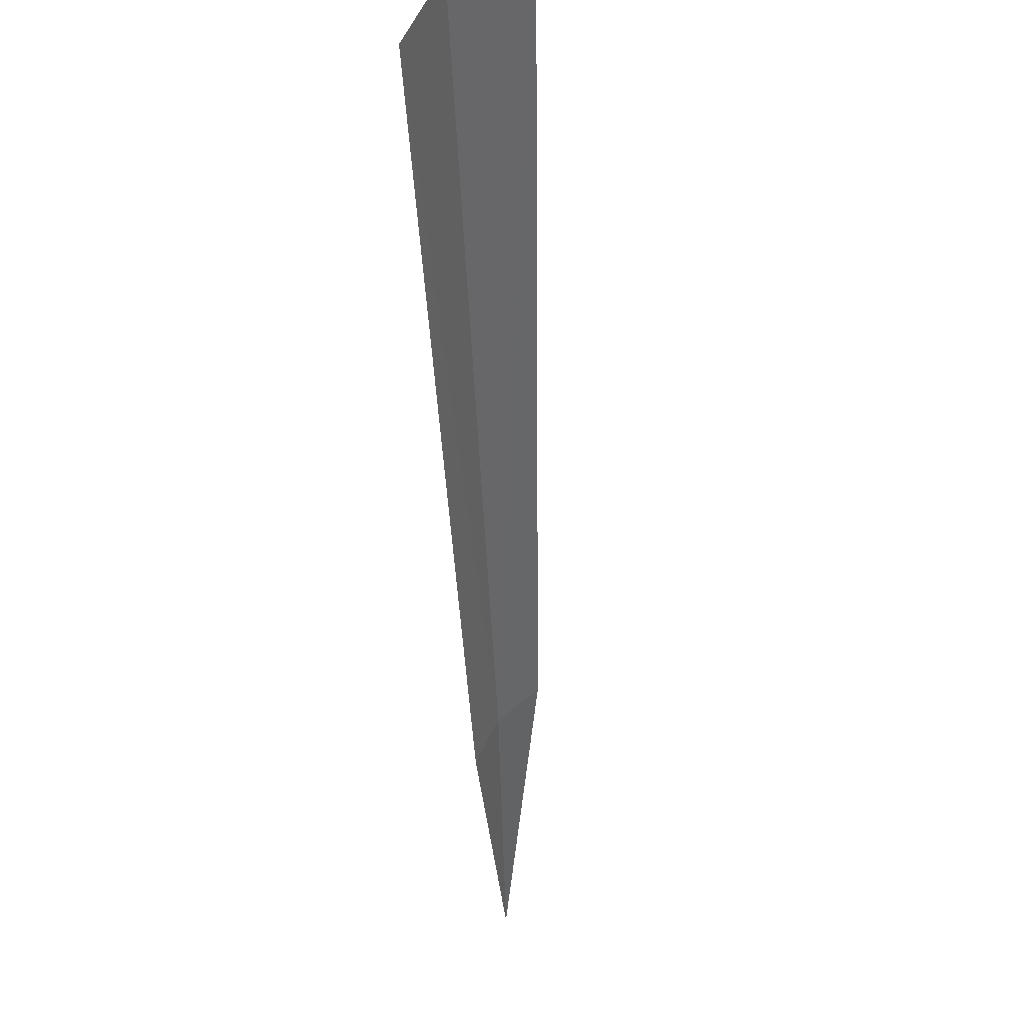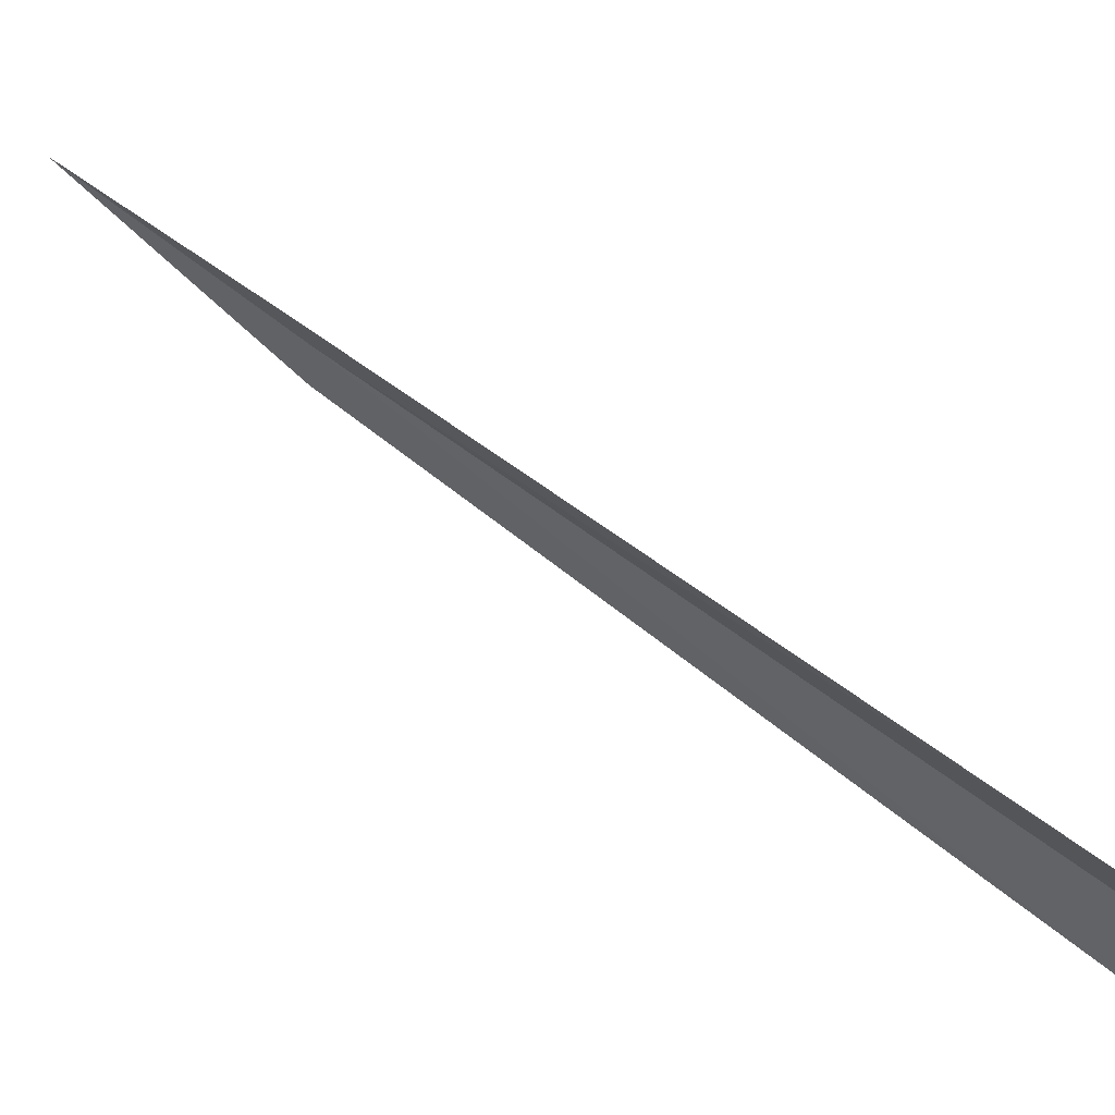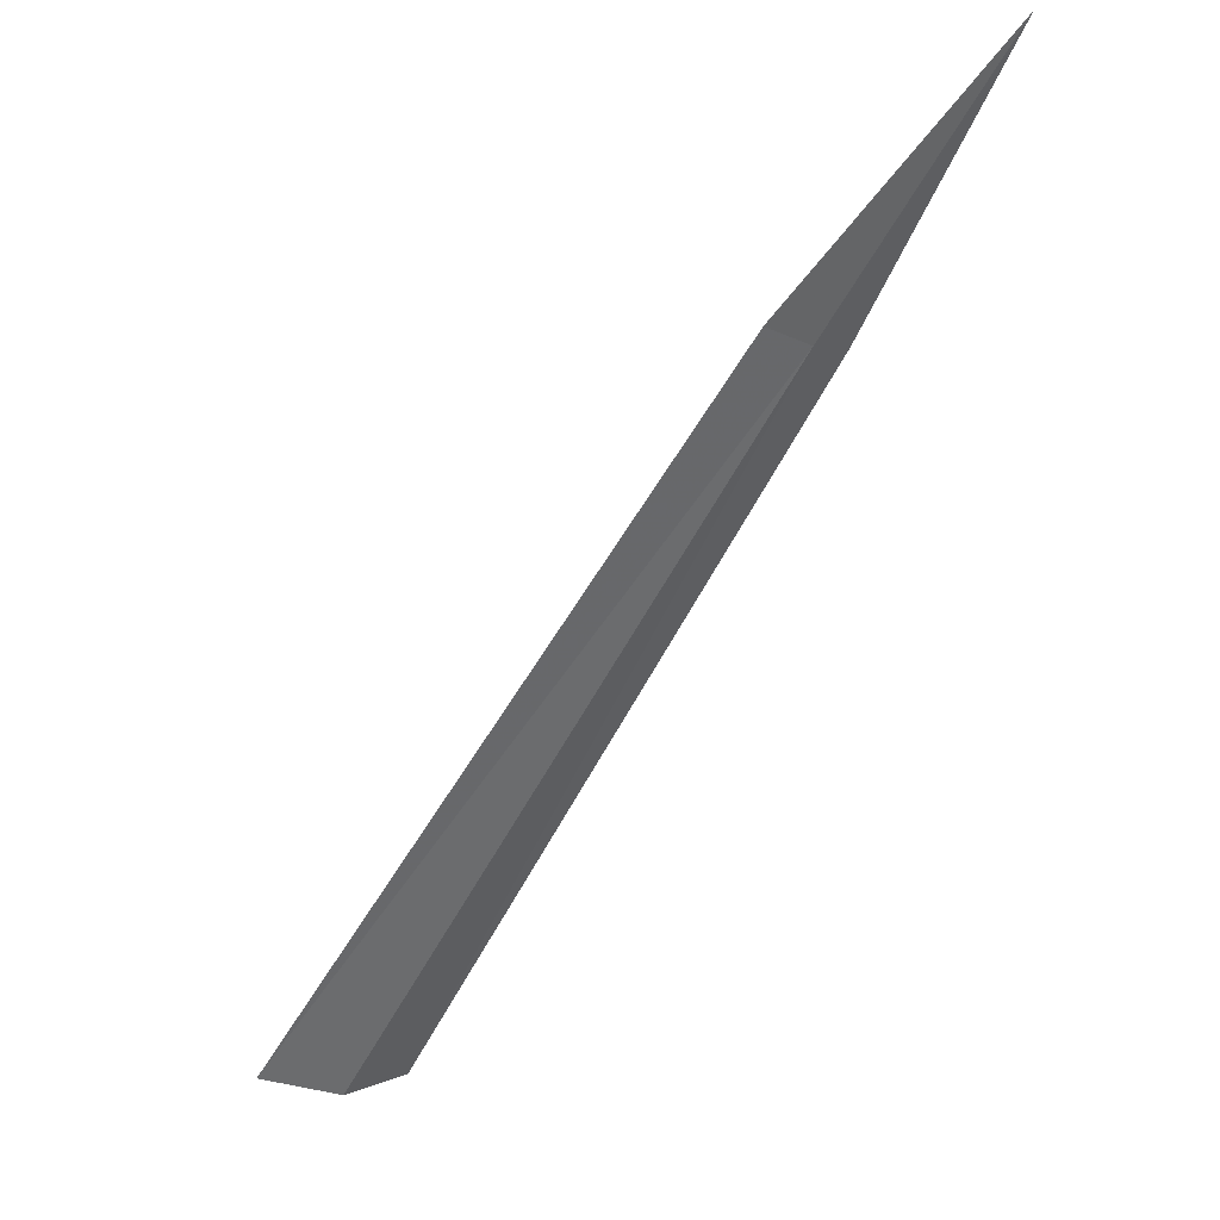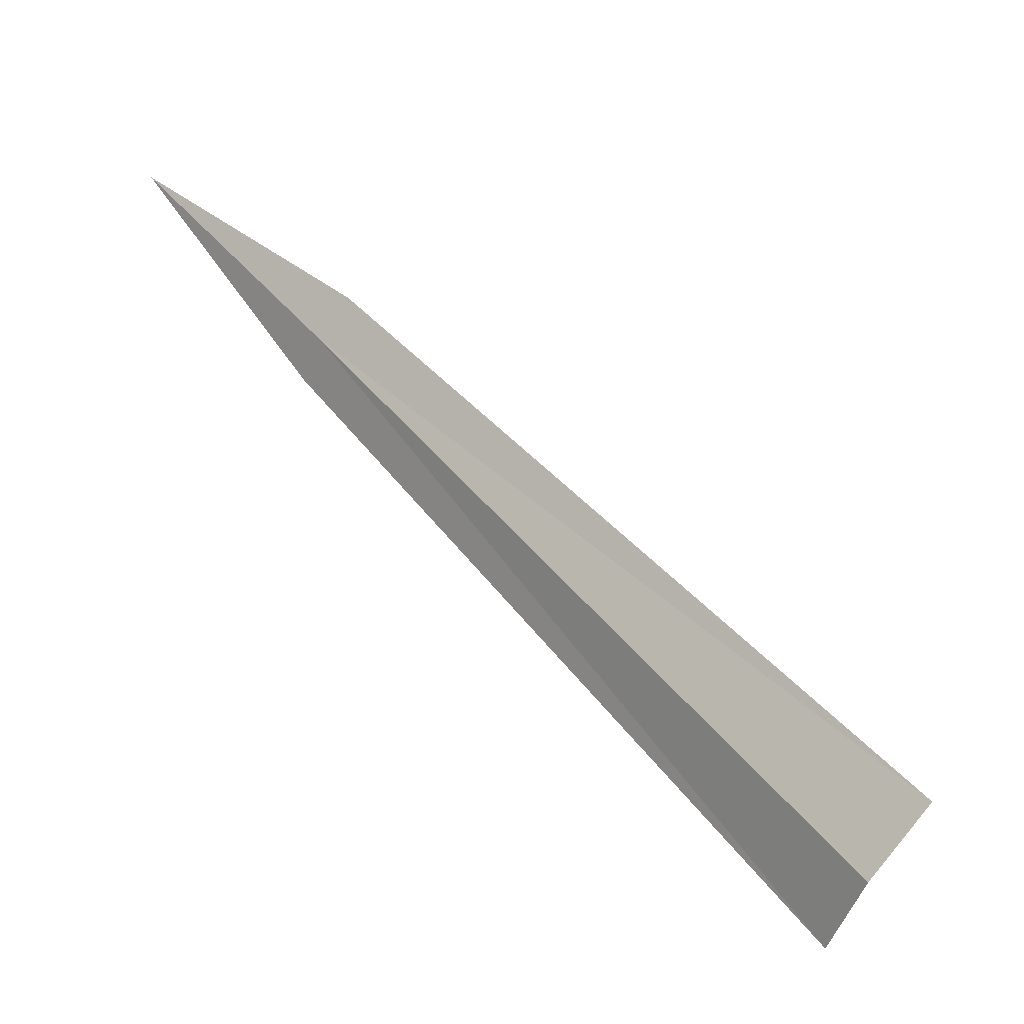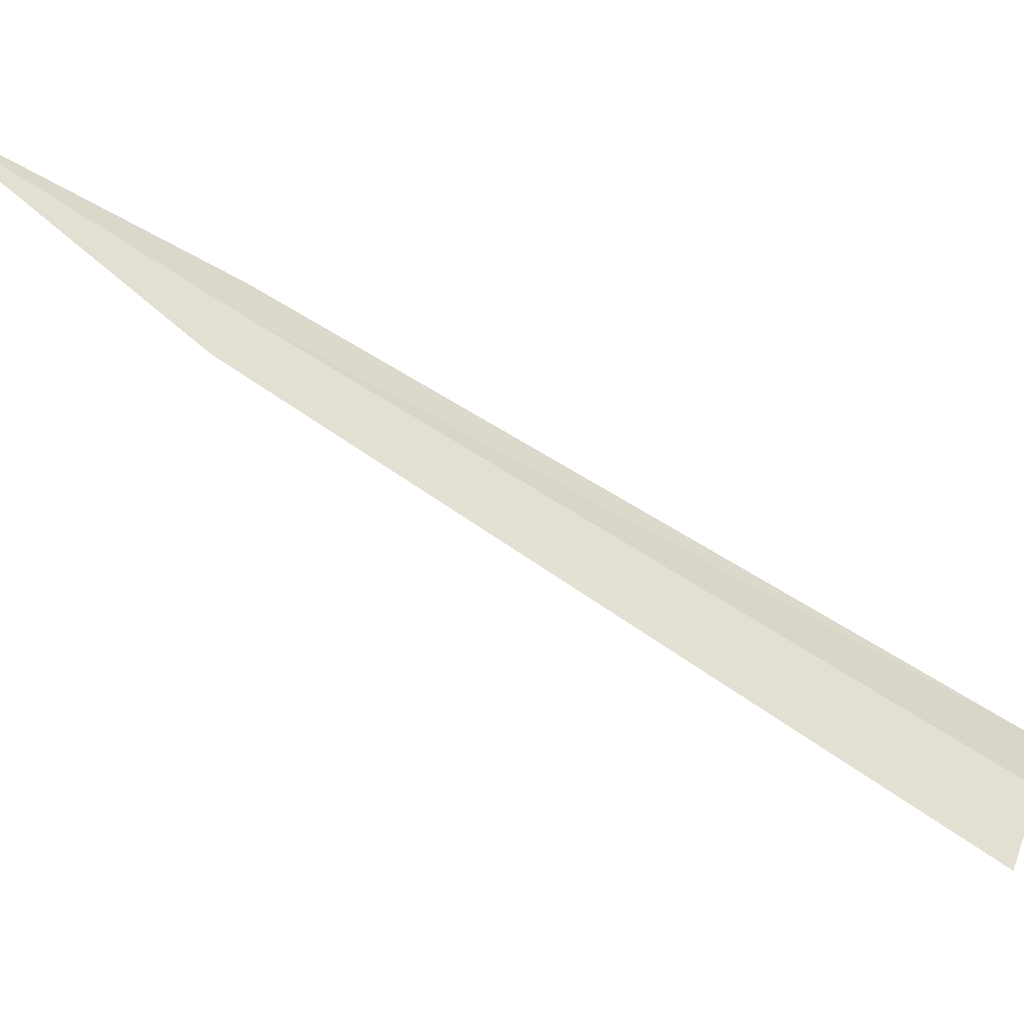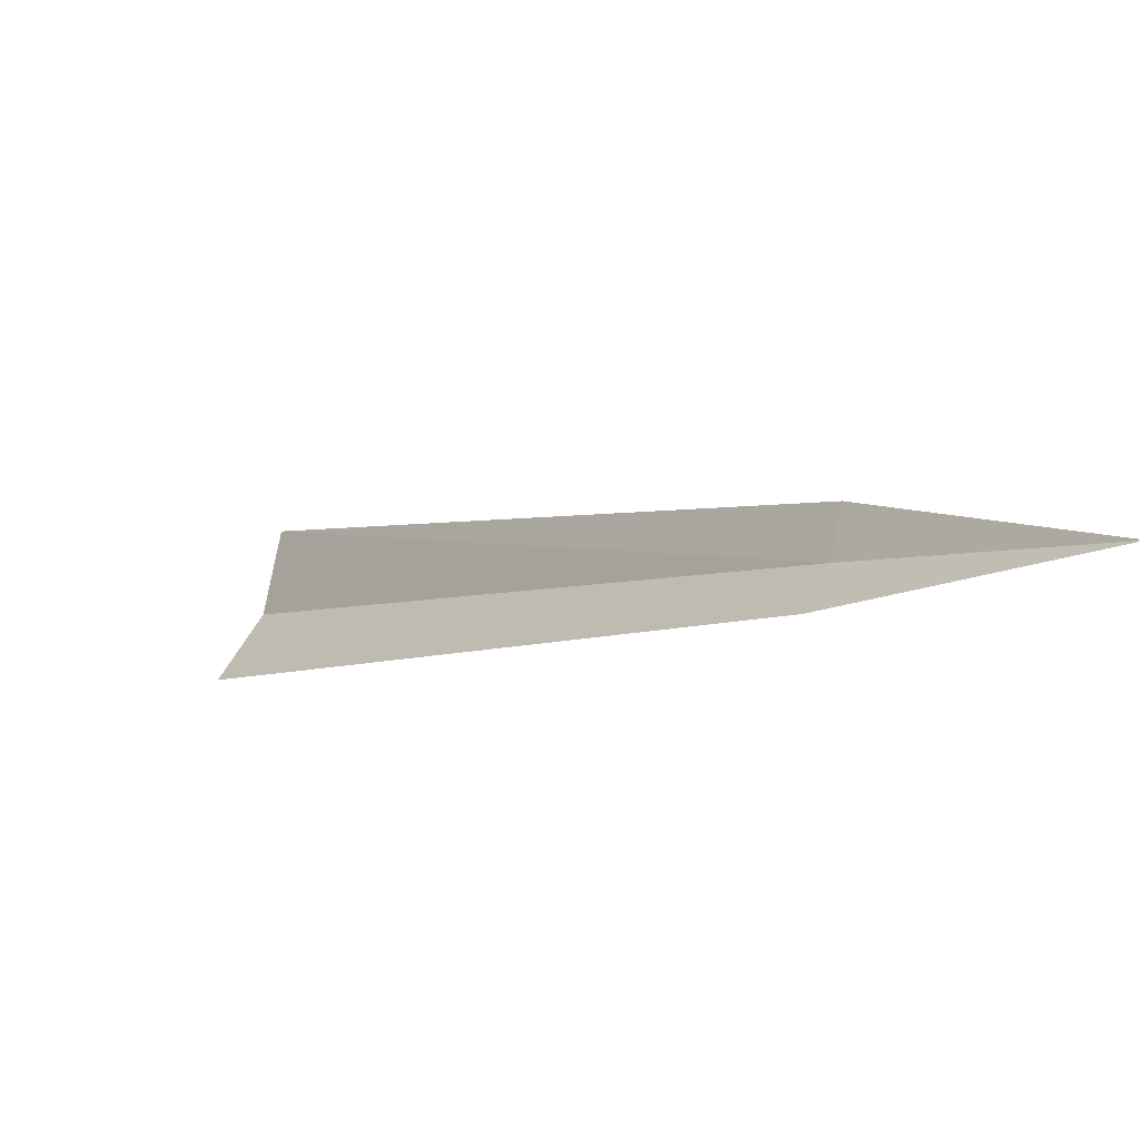
<metadata>
{"format":"obj","ext":"obj","renderer":"f3d","projection":"perspective","resolution":1024,"background":"white","views":[{"elev":-73.9,"azim":-141.3,"up":"+Y"},{"elev":-74.9,"azim":97.2,"up":"+Y"},{"elev":-9.3,"azim":87.7,"up":"+Z"},{"elev":-61.8,"azim":-164.5,"up":"+Z"},{"elev":-9.1,"azim":109.4,"up":"+Y"},{"elev":66.2,"azim":62.7,"up":"+Z"}]}
</metadata>
<code>
v 49.09 41.13 50.32
v 44.83 37.28 44.43
v 45.35 36.54 44.59
v 49.41 40.7 50.39
v 50.74 42.63 52.49
v 48.68 41.47 50.41
v 44.12 37.84 44.62
f 1 4 3
f 1 5 4
f 1 6 5
f 1 7 6
f 1 3 2
f 1 2 7

</code>
